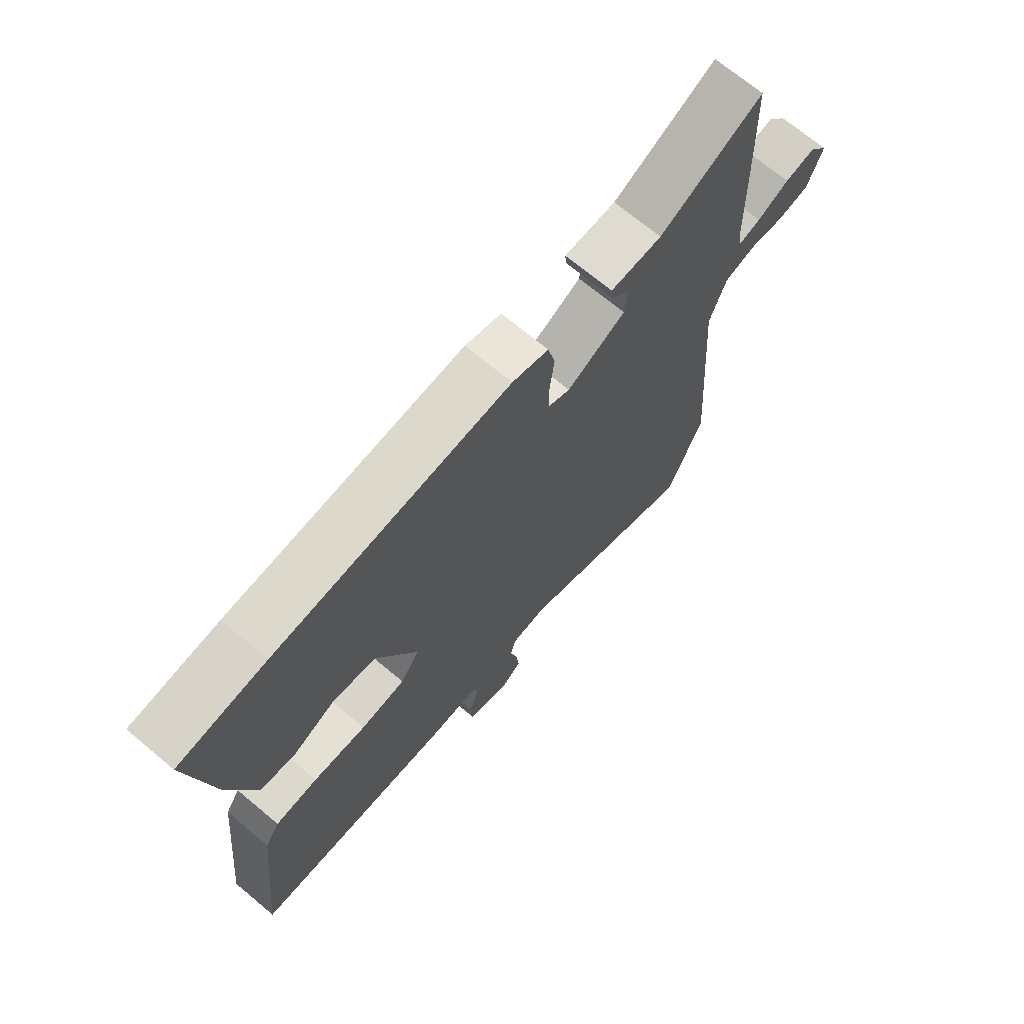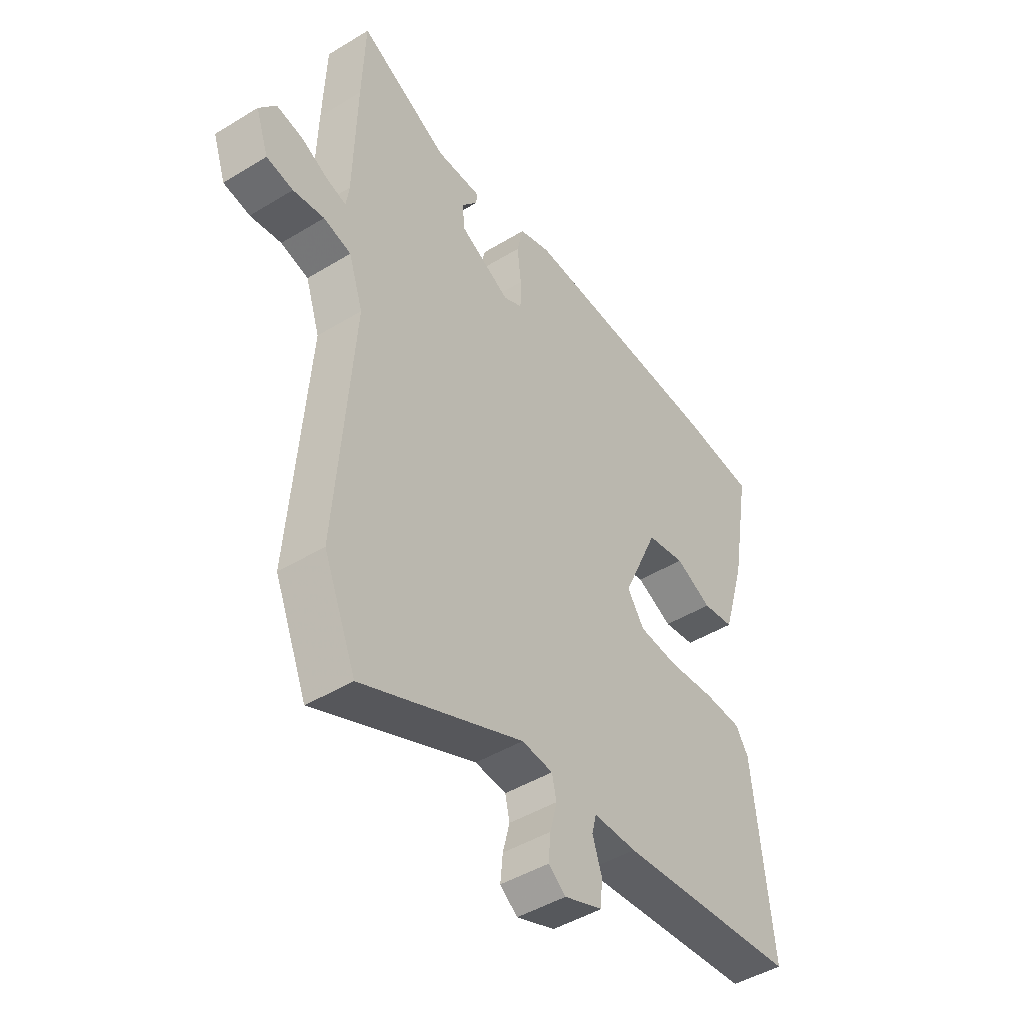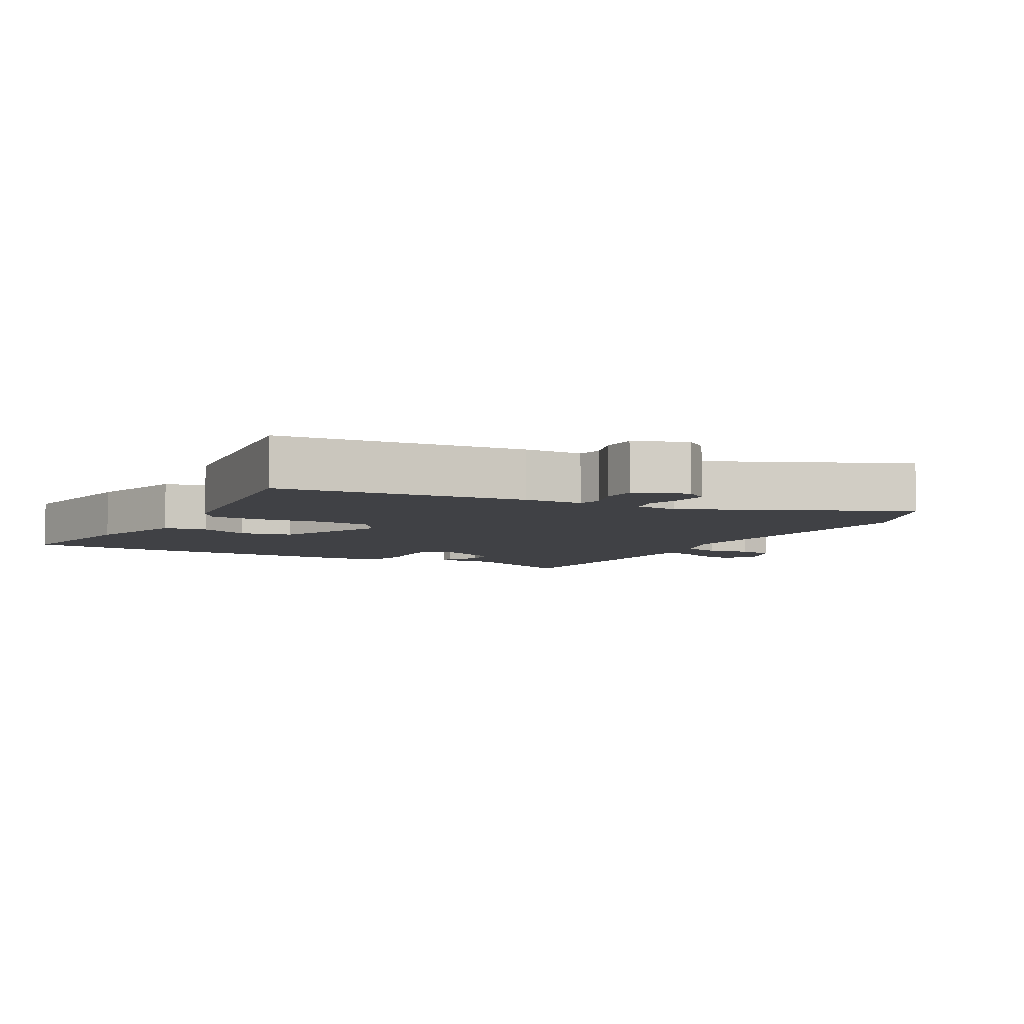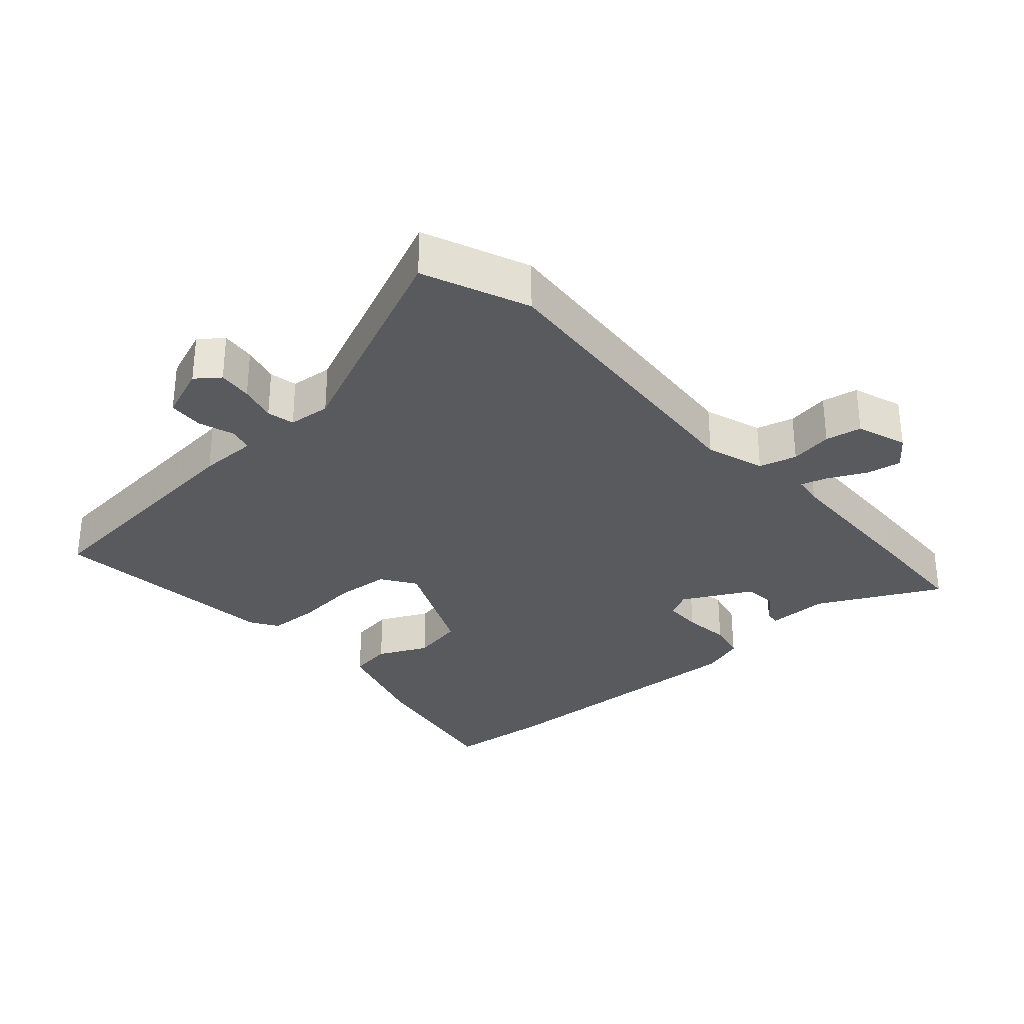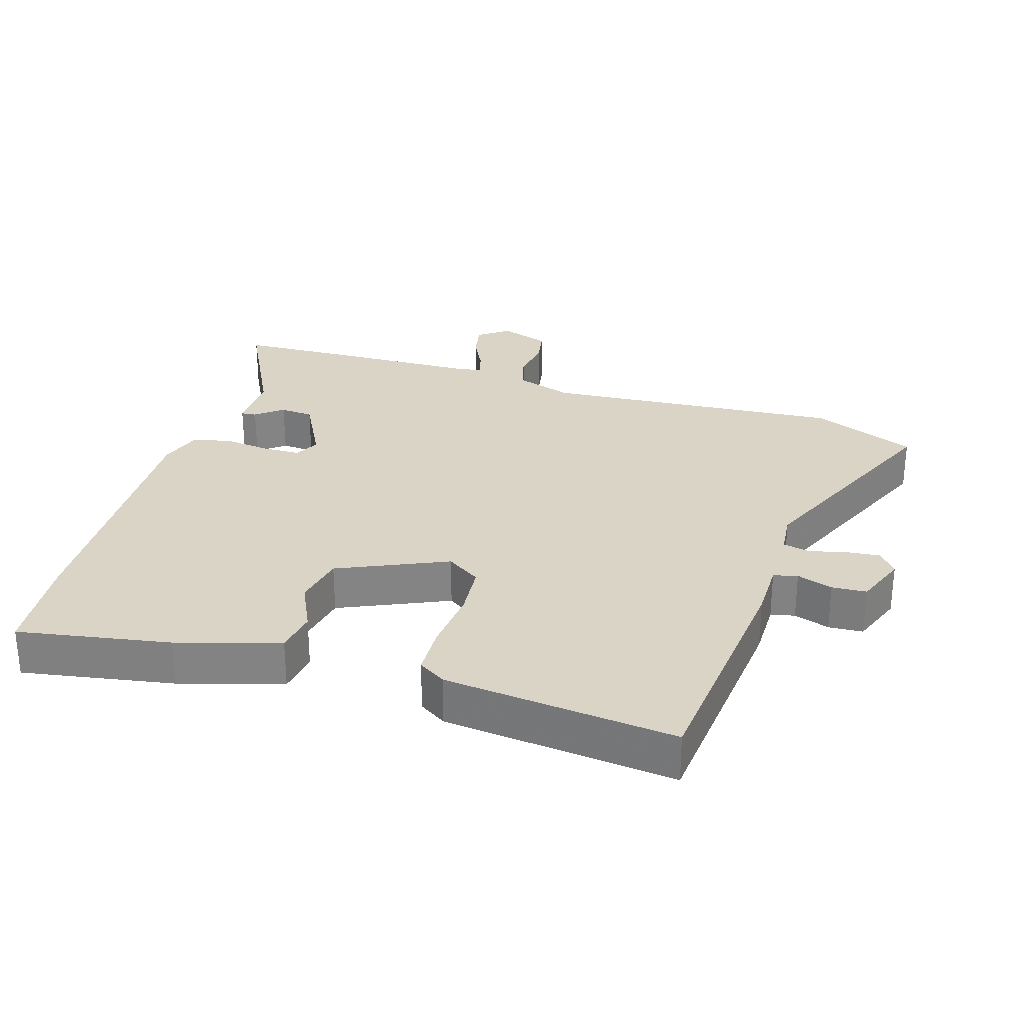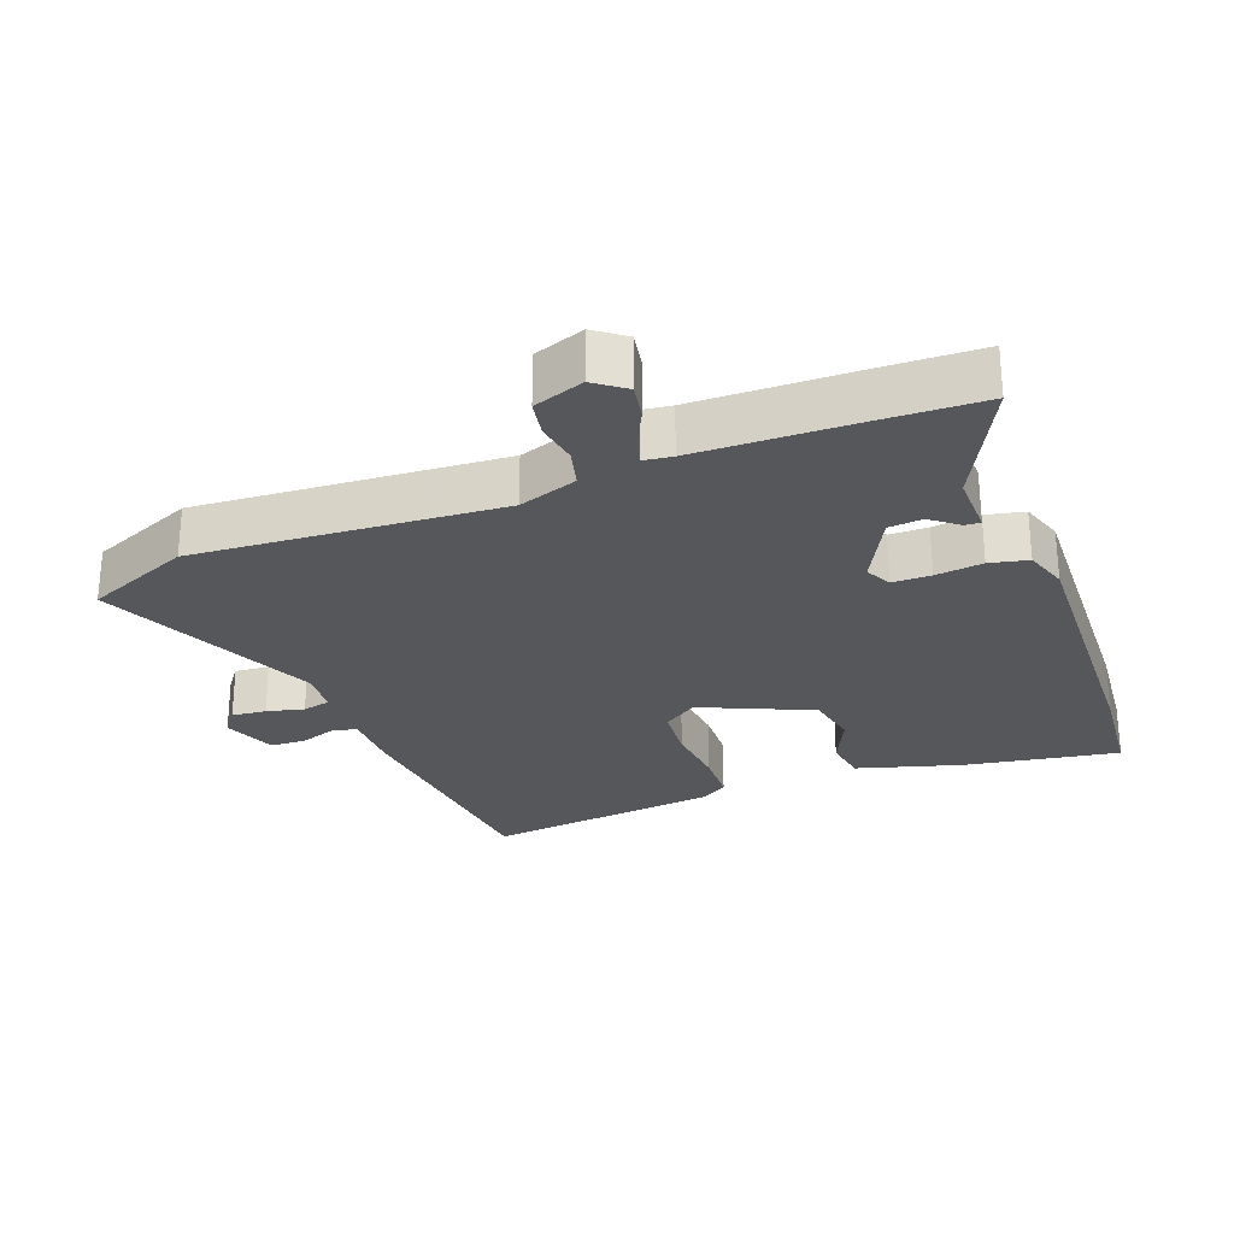
<metadata>
{"format":"obj","ext":"obj","renderer":"f3d","projection":"perspective","resolution":1024,"background":"white","views":[{"elev":70.5,"azim":129.8,"up":"+Z"},{"elev":-45.9,"azim":-55.0,"up":"+Z"},{"elev":-5.9,"azim":151.9,"up":"+Y"},{"elev":-31.3,"azim":-138.4,"up":"+Y"},{"elev":28.9,"azim":107.2,"up":"+Y"},{"elev":-27.1,"azim":-68.9,"up":"+Y"}]}
</metadata>
<code>
v -0.504 0.07 0.403
v -0.498 0.07 0.564
v -0.317 0.07 0.472
v -0.226 0.07 0.473
v -0.228 0.07 0.45
v -0.26 0.07 0.41
v -0.256 0.07 0.36
v -0.153 0.07 0.306
v -0.115 0.07 0.325
v -0.114 0.07 0.382
v -0.122 0.07 0.452
v -0.109 0.07 0.509
v -0.045 0.07 0.53
v 0.37 0.07 0.513
v 0.525 0.07 0.498
v 0.485 0.07 0.27
v 0.439 0.07 0.117
v 0.375 0.07 0.107
v 0.301 0.07 0.142
v 0.223 0.07 0.127
v 0.15 0.07 -0.036
v 0.184 0.07 -0.087
v 0.264 0.07 -0.094
v 0.359 0.07 -0.085
v 0.435 0.07 -0.088
v 0.461 0.07 -0.129
v 0.498 0.07 -0.477
v 0.133 0.07 -0.512
v 0.046 0.07 -0.512
v 0.037 0.07 -0.548
v 0.055 0.07 -0.602
v 0.052 0.07 -0.654
v -0.026 0.07 -0.684
v -0.061 0.07 -0.657
v -0.056 0.07 -0.606
v -0.042 0.07 -0.551
v -0.051 0.07 -0.51
v -0.114 0.07 -0.504
v -0.439 0.07 -0.646
v -0.504 0.07 -0.49
v -0.47 0.07 -0.039
v -0.499 0.07 0.048
v -0.555 0.07 0.063
v -0.618 0.07 0.053
v -0.672 0.07 0.063
v -0.698 0.07 0.138
v -0.664 0.07 0.183
v -0.611 0.07 0.173
v -0.555 0.07 0.145
v -0.516 0.07 0.134
v -0.51 0.07 0.177
v -0.504 0 0.403
v -0.498 0 0.564
v -0.317 0 0.472
v -0.226 0 0.473
v -0.228 0 0.45
v -0.26 0 0.41
v -0.256 0 0.36
v -0.153 0 0.306
v -0.115 0 0.325
v -0.114 0 0.382
v -0.122 0 0.452
v -0.109 0 0.509
v -0.045 0 0.53
v 0.37 0 0.513
v 0.525 0 0.498
v 0.485 0 0.27
v 0.439 0 0.117
v 0.375 0 0.107
v 0.301 0 0.142
v 0.223 0 0.127
v 0.15 0 -0.036
v 0.184 0 -0.087
v 0.264 0 -0.094
v 0.359 0 -0.085
v 0.435 0 -0.088
v 0.461 0 -0.129
v 0.498 0 -0.477
v 0.133 0 -0.512
v 0.046 0 -0.512
v 0.037 0 -0.548
v 0.055 0 -0.602
v 0.052 0 -0.654
v -0.026 0 -0.684
v -0.061 0 -0.657
v -0.056 0 -0.606
v -0.042 0 -0.551
v -0.051 0 -0.51
v -0.114 0 -0.504
v -0.439 0 -0.646
v -0.504 0 -0.49
v -0.47 0 -0.039
v -0.499 0 0.048
v -0.555 0 0.063
v -0.618 0 0.053
v -0.672 0 0.063
v -0.698 0 0.138
v -0.664 0 0.183
v -0.611 0 0.173
v -0.555 0 0.145
v -0.516 0 0.134
v -0.51 0 0.177
f 46 47 48 49
f 46 49 50
f 43 44 45 46
f 42 43 46 50
f 41 42 50 51
f 38 39 40 41
f 37 38 41 51
f 33 34 35 36
f 31 32 33 36
f 30 31 36 37
f 29 30 37 51
f 23 24 25 26
f 22 23 26 27
f 16 17 18 19
f 16 19 20
f 15 16 20
f 14 15 20
f 13 14 20 21
f 10 11 12 13
f 9 10 13 21
f 3 4 5 6
f 3 6 7
f 2 3 7
f 1 2 7
f 51 1 7 8
f 22 27 28 29
f 22 29 51 8
f 8 9 21 22
f 100 99 98 97
f 101 100 97
f 97 96 95 94
f 101 97 94 93
f 102 101 93 92
f 92 91 90 89
f 102 92 89 88
f 87 86 85 84
f 87 84 83 82
f 88 87 82 81
f 102 88 81 80
f 77 76 75 74
f 78 77 74 73
f 70 69 68 67
f 71 70 67
f 71 67 66
f 71 66 65
f 72 71 65 64
f 64 63 62 61
f 72 64 61 60
f 57 56 55 54
f 58 57 54
f 58 54 53
f 58 53 52
f 59 58 52 102
f 80 79 78 73
f 59 102 80 73
f 73 72 60 59
f 1 52 53 2
f 2 53 54 3
f 3 54 55 4
f 4 55 56 5
f 5 56 57 6
f 6 57 58 7
f 7 58 59 8
f 8 59 60 9
f 9 60 61 10
f 10 61 62 11
f 11 62 63 12
f 12 63 64 13
f 13 64 65 14
f 14 65 66 15
f 15 66 67 16
f 16 67 68 17
f 17 68 69 18
f 18 69 70 19
f 19 70 71 20
f 20 71 72 21
f 21 72 73 22
f 22 73 74 23
f 23 74 75 24
f 24 75 76 25
f 25 76 77 26
f 26 77 78 27
f 27 78 79 28
f 28 79 80 29
f 29 80 81 30
f 30 81 82 31
f 31 82 83 32
f 32 83 84 33
f 33 84 85 34
f 34 85 86 35
f 35 86 87 36
f 36 87 88 37
f 37 88 89 38
f 38 89 90 39
f 39 90 91 40
f 40 91 92 41
f 41 92 93 42
f 42 93 94 43
f 43 94 95 44
f 44 95 96 45
f 45 96 97 46
f 46 97 98 47
f 47 98 99 48
f 48 99 100 49
f 49 100 101 50
f 50 101 102 51
f 51 102 52 1

</code>
